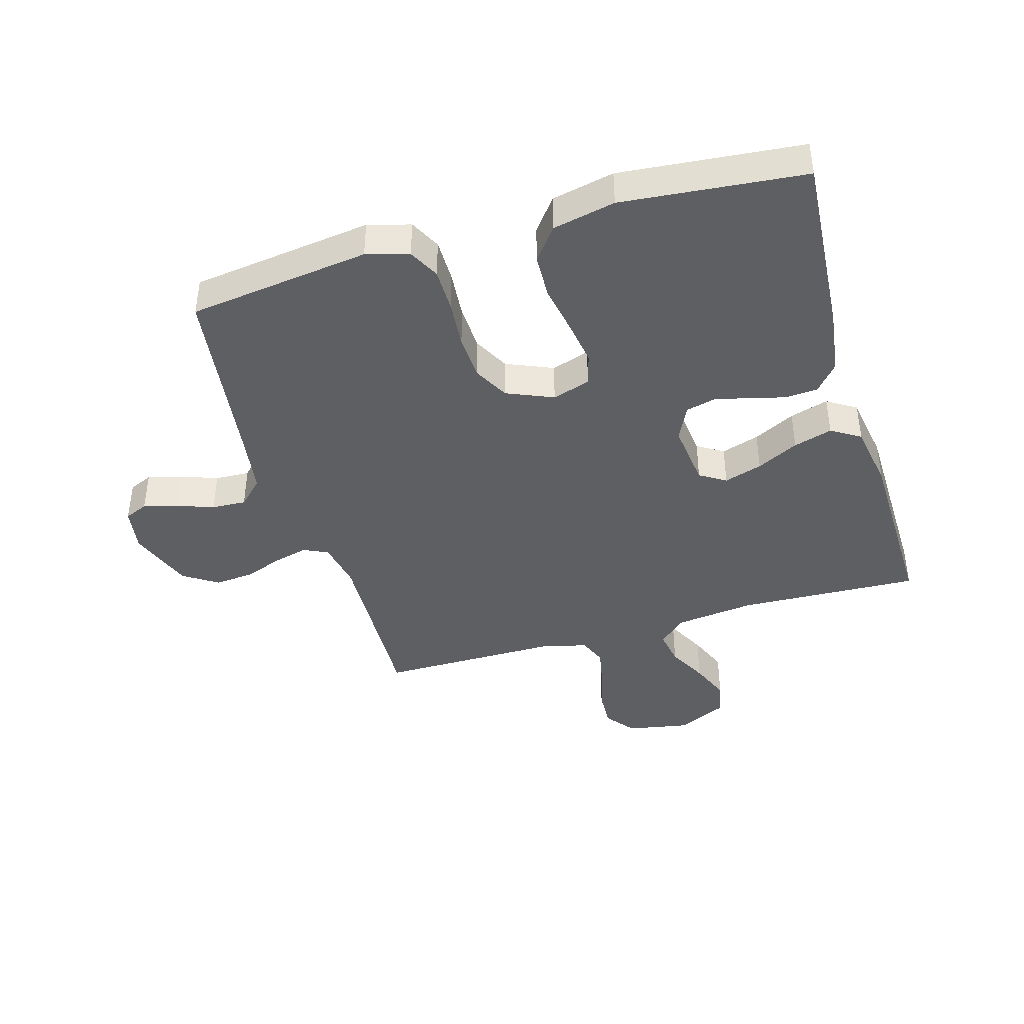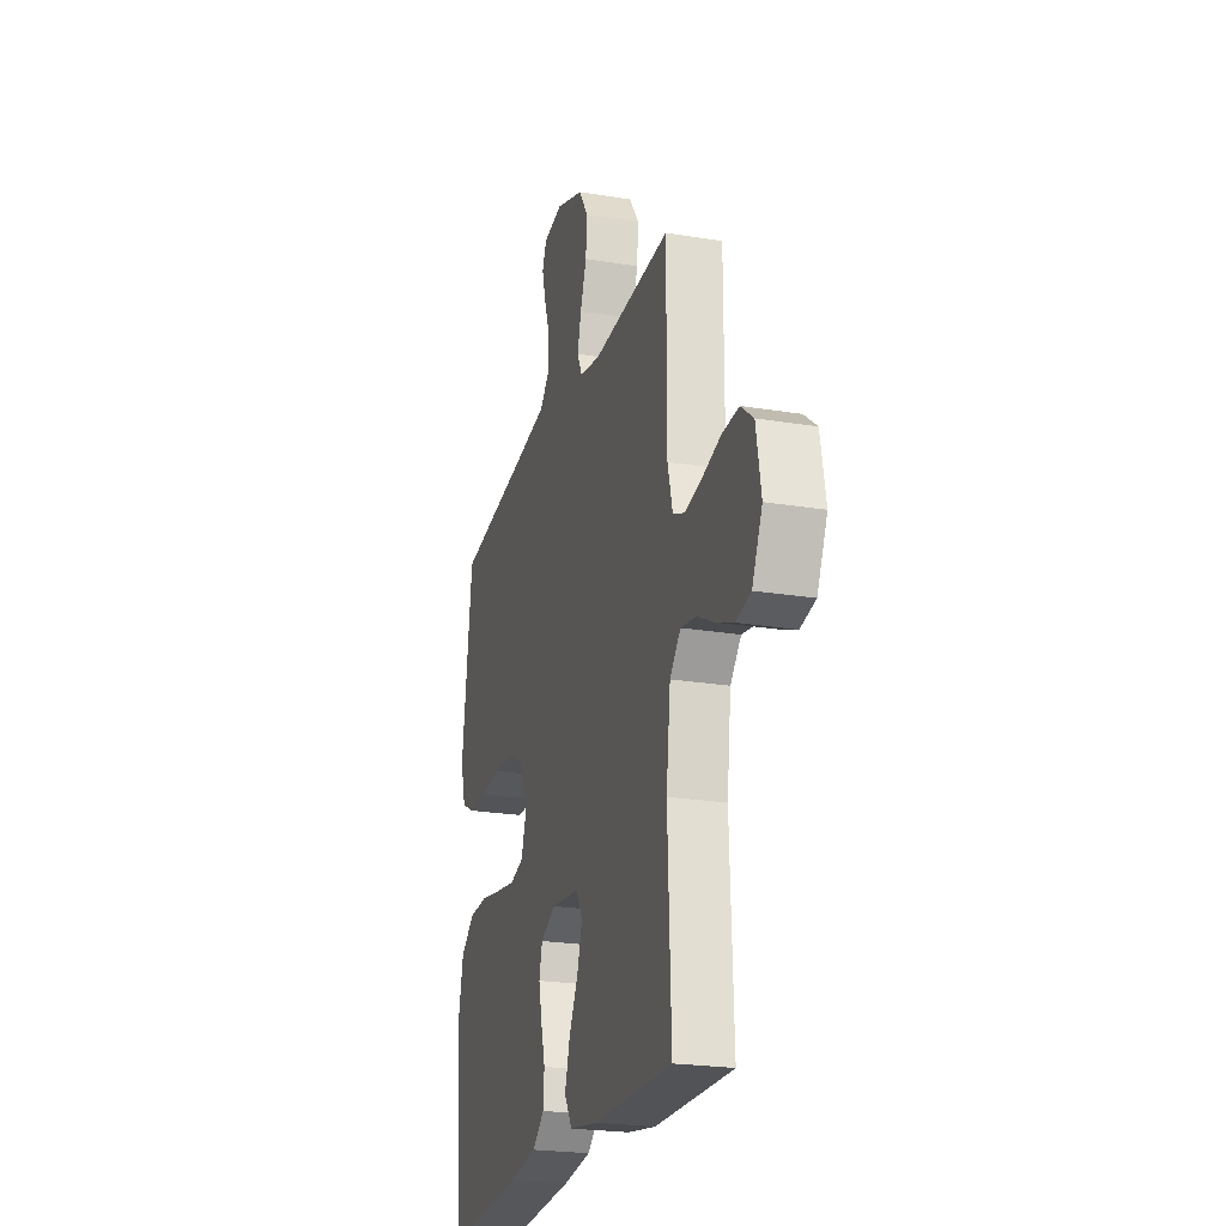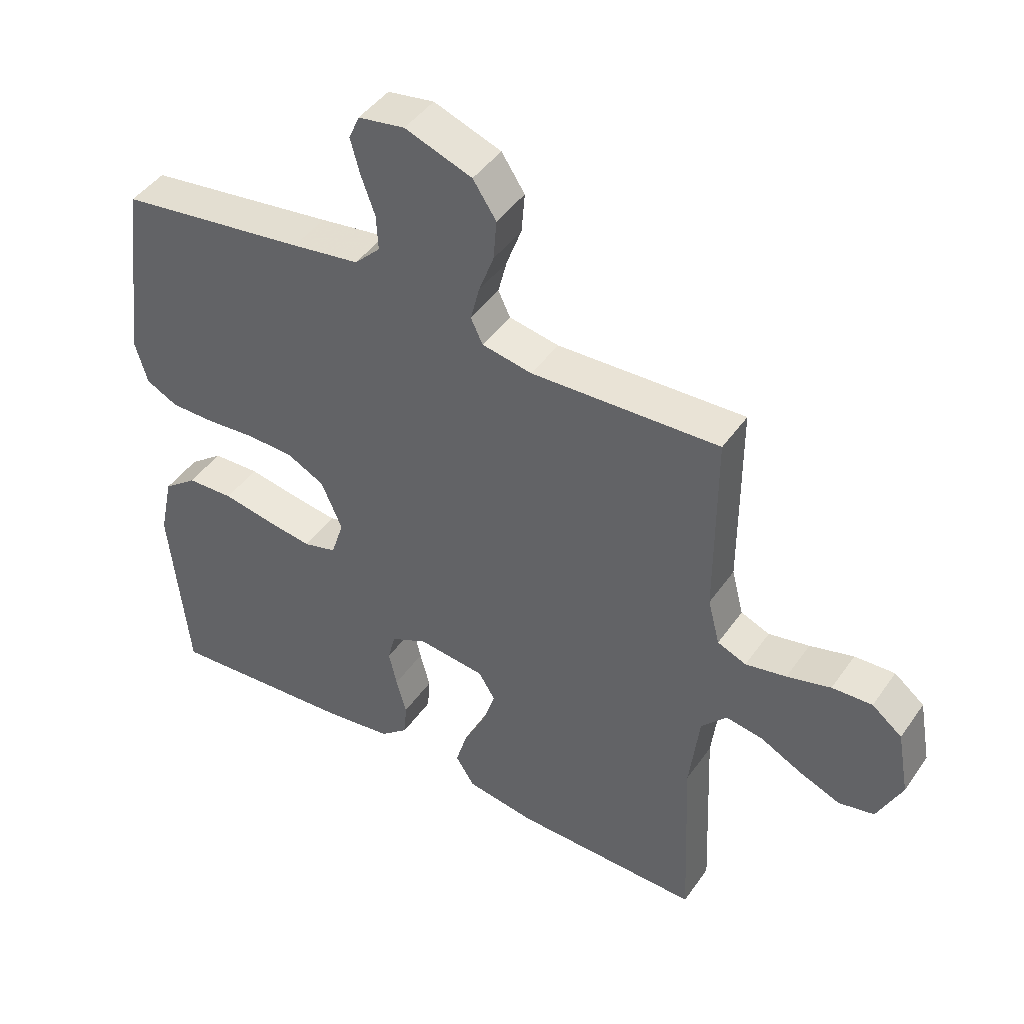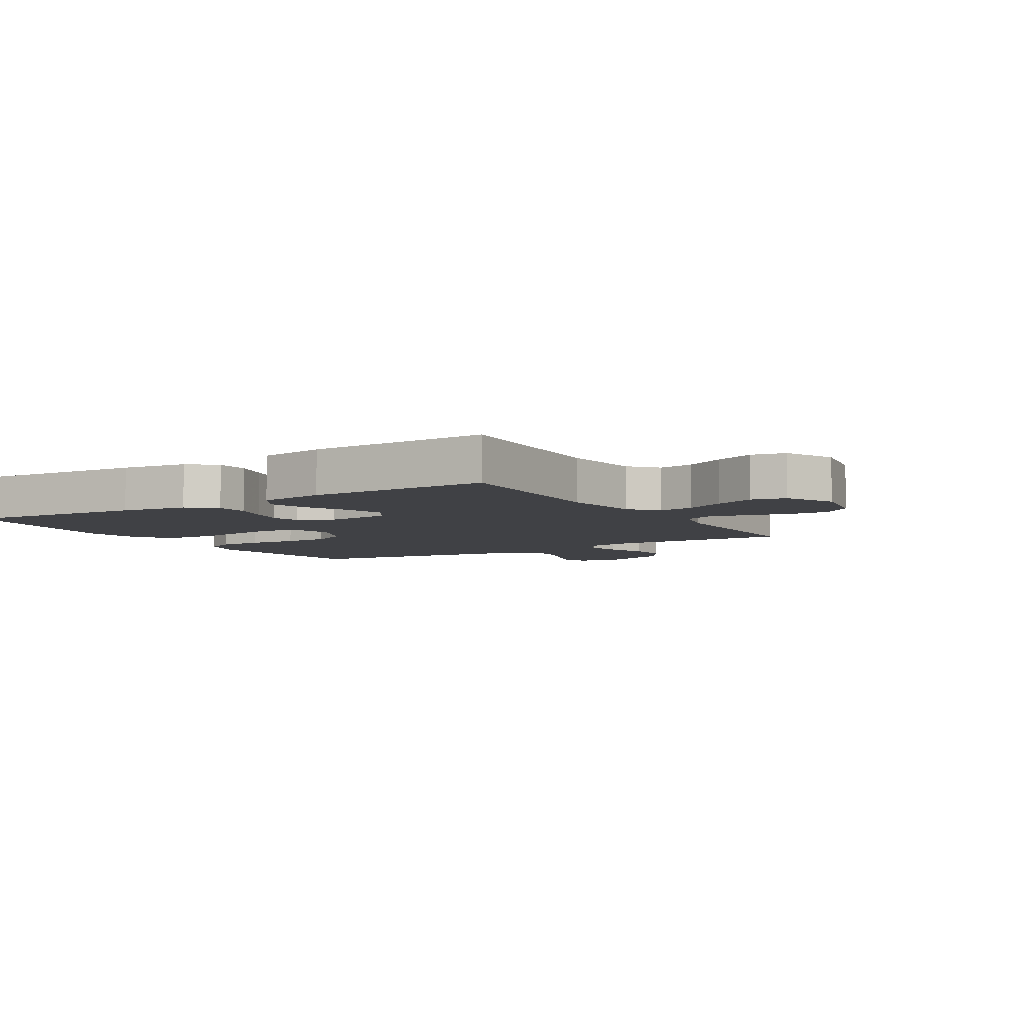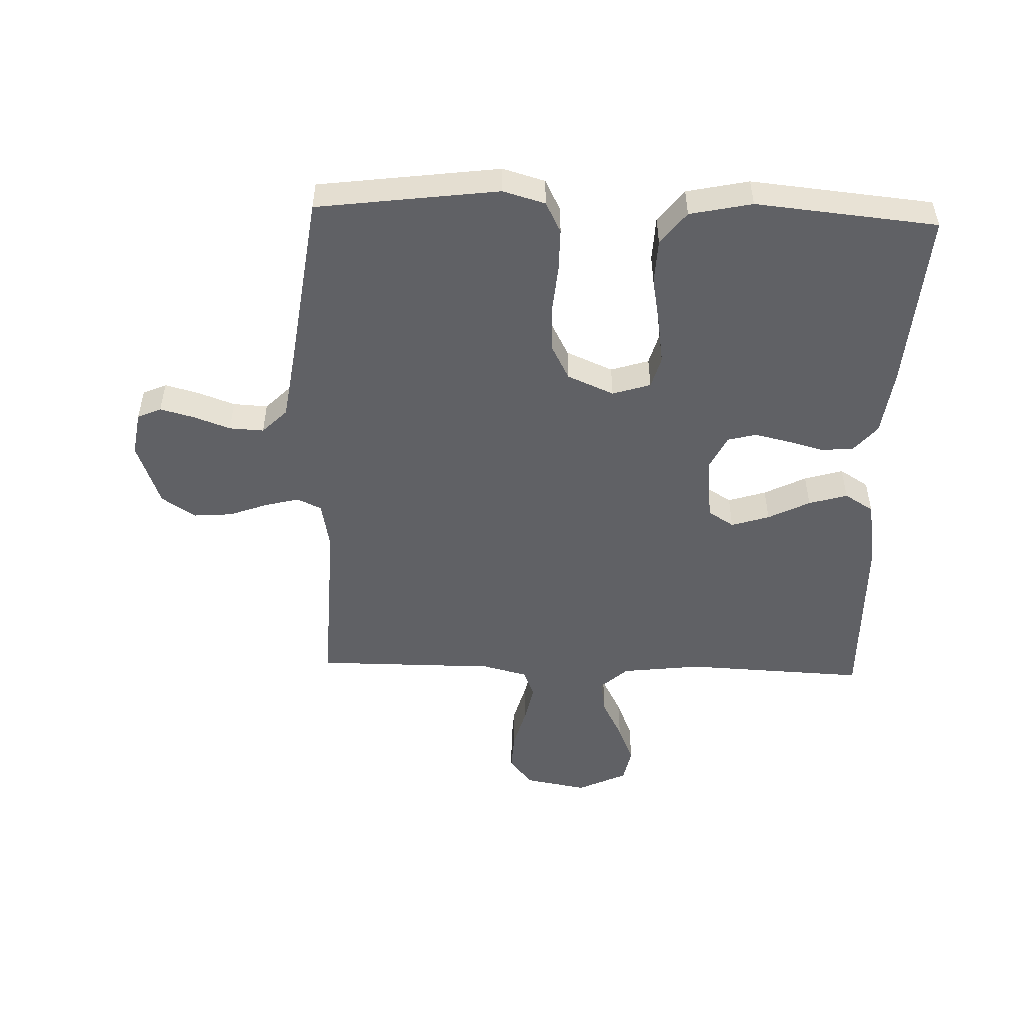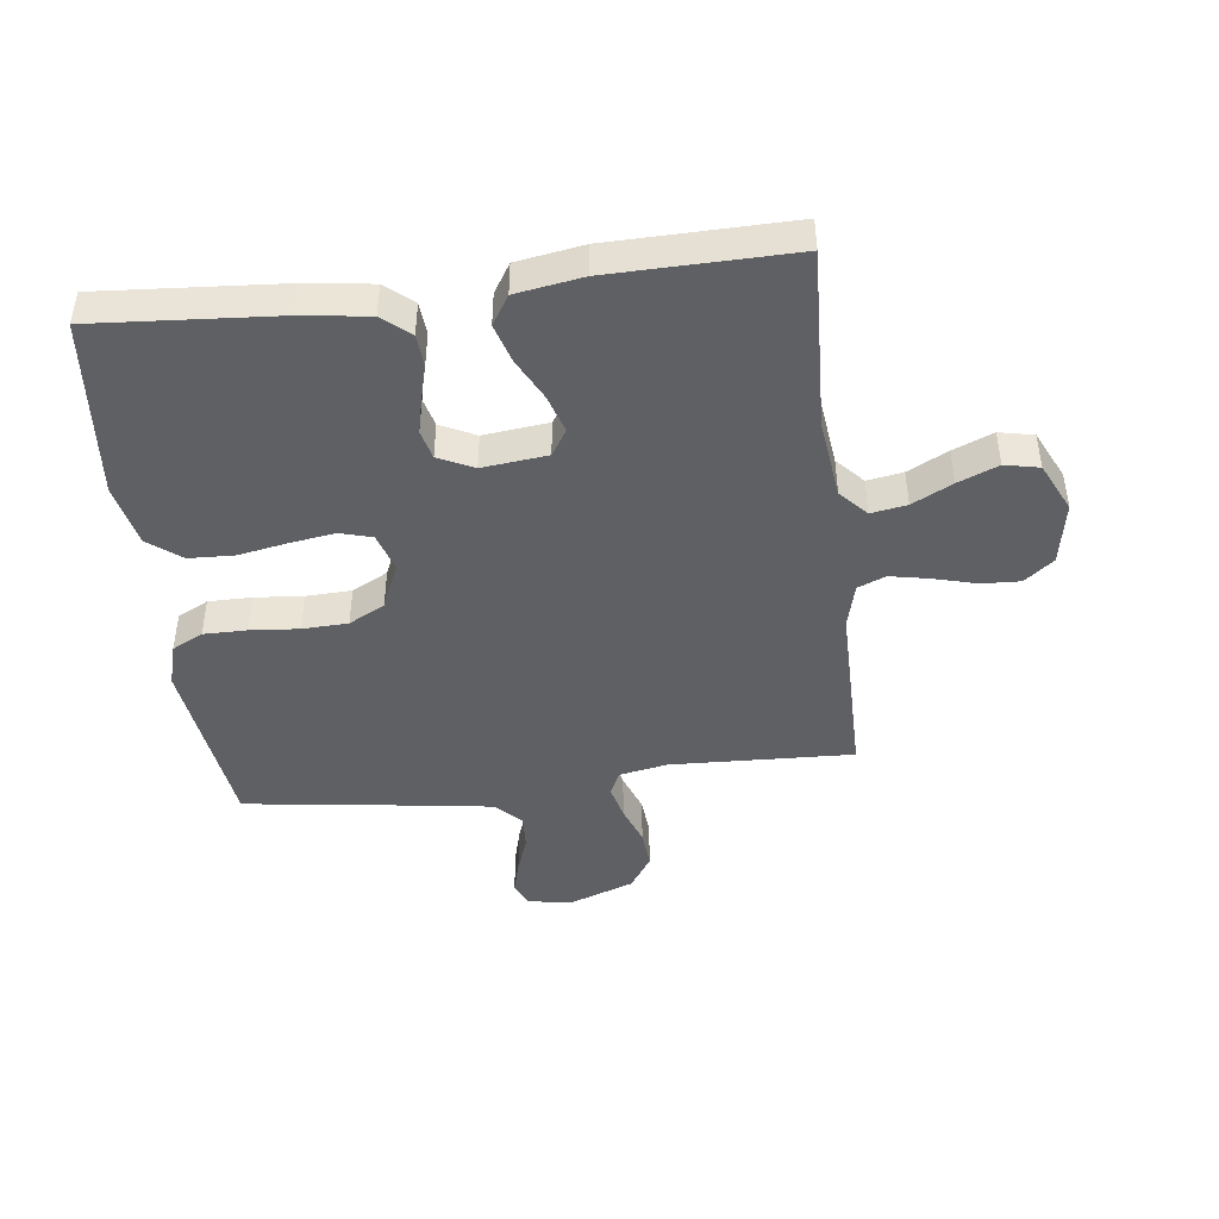
<metadata>
{"format":"obj","ext":"obj","renderer":"f3d","projection":"perspective","resolution":1024,"background":"white","views":[{"elev":-41.4,"azim":106.4,"up":"+Y"},{"elev":-23.0,"azim":-105.7,"up":"+Z"},{"elev":44.6,"azim":-147.4,"up":"+Z"},{"elev":-5.9,"azim":-148.5,"up":"+Y"},{"elev":-50.4,"azim":88.1,"up":"+Y"},{"elev":-44.7,"azim":-173.0,"up":"+Y"}]}
</metadata>
<code>
v -0.5 0.07 0.5
v -0.2 0.07 0.488
v -0.12 0.07 0.503
v -0.101 0.07 0.543
v -0.115 0.07 0.599
v -0.139 0.07 0.664
v -0.144 0.07 0.728
v -0.107 0.07 0.784
v 0 0.07 0.823
v 0.074 0.07 0.811
v 0.091 0.07 0.772
v 0.076 0.07 0.716
v 0.054 0.07 0.655
v 0.051 0.07 0.598
v 0.092 0.07 0.557
v 0.2 0.07 0.541
v 0.5 0.07 0.5
v 0.539 0.07 0.2
v 0.519 0.07 0.13
v 0.468 0.07 0.104
v 0.397 0.07 0.104
v 0.317 0.07 0.111
v 0.242 0.07 0.108
v 0.183 0.07 0.077
v 0.15 0.07 0
v 0.17 0.07 -0.063
v 0.223 0.07 -0.078
v 0.297 0.07 -0.067
v 0.378 0.07 -0.052
v 0.453 0.07 -0.055
v 0.507 0.07 -0.097
v 0.529 0.07 -0.2
v 0.5 0.07 -0.5
v 0.2 0.07 -0.478
v 0.09 0.07 -0.463
v 0.045 0.07 -0.425
v 0.041 0.07 -0.371
v 0.057 0.07 -0.311
v 0.07 0.07 -0.254
v 0.058 0.07 -0.206
v 0 0.07 -0.178
v -0.107 0.07 -0.19
v -0.134 0.07 -0.233
v -0.114 0.07 -0.296
v -0.079 0.07 -0.365
v -0.06 0.07 -0.429
v -0.09 0.07 -0.477
v -0.2 0.07 -0.495
v -0.5 0.07 -0.5
v -0.487 0.07 -0.2
v -0.503 0.07 -0.068
v -0.544 0.07 -0.023
v -0.603 0.07 -0.033
v -0.669 0.07 -0.067
v -0.735 0.07 -0.094
v -0.792 0.07 -0.082
v -0.831 0.07 0
v -0.812 0.07 0.104
v -0.764 0.07 0.142
v -0.7 0.07 0.139
v -0.63 0.07 0.12
v -0.565 0.07 0.107
v -0.519 0.07 0.126
v -0.5 0.07 0.2
v -0.5 0 0.5
v -0.2 0 0.488
v -0.12 0 0.503
v -0.101 0 0.543
v -0.115 0 0.599
v -0.139 0 0.664
v -0.144 0 0.728
v -0.107 0 0.784
v 0 0 0.823
v 0.074 0 0.811
v 0.091 0 0.772
v 0.076 0 0.716
v 0.054 0 0.655
v 0.051 0 0.598
v 0.092 0 0.557
v 0.2 0 0.541
v 0.5 0 0.5
v 0.539 0 0.2
v 0.519 0 0.13
v 0.468 0 0.104
v 0.397 0 0.104
v 0.317 0 0.111
v 0.242 0 0.108
v 0.183 0 0.077
v 0.15 0 0
v 0.17 0 -0.063
v 0.223 0 -0.078
v 0.297 0 -0.067
v 0.378 0 -0.052
v 0.453 0 -0.055
v 0.507 0 -0.097
v 0.529 0 -0.2
v 0.5 0 -0.5
v 0.2 0 -0.478
v 0.09 0 -0.463
v 0.045 0 -0.425
v 0.041 0 -0.371
v 0.057 0 -0.311
v 0.07 0 -0.254
v 0.058 0 -0.206
v 0 0 -0.178
v -0.107 0 -0.19
v -0.134 0 -0.233
v -0.114 0 -0.296
v -0.079 0 -0.365
v -0.06 0 -0.429
v -0.09 0 -0.477
v -0.2 0 -0.495
v -0.5 0 -0.5
v -0.487 0 -0.2
v -0.503 0 -0.068
v -0.544 0 -0.023
v -0.603 0 -0.033
v -0.669 0 -0.067
v -0.735 0 -0.094
v -0.792 0 -0.082
v -0.831 0 0
v -0.812 0 0.104
v -0.764 0 0.142
v -0.7 0 0.139
v -0.63 0 0.12
v -0.565 0 0.107
v -0.519 0 0.126
v -0.5 0 0.2
f 58 59 60 61
f 58 61 62
f 57 58 62
f 56 57 62
f 53 54 55 56
f 53 56 62 63
f 47 48 49 50
f 47 50 51
f 44 45 46 47
f 43 44 47 51
f 42 43 51 52
f 35 36 37 38
f 35 38 39
f 34 35 39
f 33 34 39 40
f 31 32 33 40
f 28 29 30 31
f 27 28 31 40
f 19 20 21 22
f 19 22 23
f 16 17 18 19
f 15 16 19 23
f 14 15 23 24
f 10 11 12 13
f 8 9 10 13
f 8 13 14
f 5 6 7 8
f 4 5 8 14
f 3 4 14 24
f 64 1 2
f 63 64 2 3
f 52 53 63 3
f 41 42 52 3
f 26 27 40 41
f 25 26 41 3
f 3 24 25
f 125 124 123 122
f 126 125 122
f 126 122 121
f 126 121 120
f 120 119 118 117
f 127 126 120 117
f 114 113 112 111
f 115 114 111
f 111 110 109 108
f 115 111 108 107
f 116 115 107 106
f 102 101 100 99
f 103 102 99
f 103 99 98
f 104 103 98 97
f 104 97 96 95
f 95 94 93 92
f 104 95 92 91
f 86 85 84 83
f 87 86 83
f 83 82 81 80
f 87 83 80 79
f 88 87 79 78
f 77 76 75 74
f 77 74 73 72
f 78 77 72
f 72 71 70 69
f 78 72 69 68
f 88 78 68 67
f 66 65 128
f 67 66 128 127
f 67 127 117 116
f 67 116 106 105
f 105 104 91 90
f 67 105 90 89
f 89 88 67
f 1 65 66 2
f 2 66 67 3
f 3 67 68 4
f 4 68 69 5
f 5 69 70 6
f 6 70 71 7
f 7 71 72 8
f 8 72 73 9
f 9 73 74 10
f 10 74 75 11
f 11 75 76 12
f 12 76 77 13
f 13 77 78 14
f 14 78 79 15
f 15 79 80 16
f 16 80 81 17
f 17 81 82 18
f 18 82 83 19
f 19 83 84 20
f 20 84 85 21
f 21 85 86 22
f 22 86 87 23
f 23 87 88 24
f 24 88 89 25
f 25 89 90 26
f 26 90 91 27
f 27 91 92 28
f 28 92 93 29
f 29 93 94 30
f 30 94 95 31
f 31 95 96 32
f 32 96 97 33
f 33 97 98 34
f 34 98 99 35
f 35 99 100 36
f 36 100 101 37
f 37 101 102 38
f 38 102 103 39
f 39 103 104 40
f 40 104 105 41
f 41 105 106 42
f 42 106 107 43
f 43 107 108 44
f 44 108 109 45
f 45 109 110 46
f 46 110 111 47
f 47 111 112 48
f 48 112 113 49
f 49 113 114 50
f 50 114 115 51
f 51 115 116 52
f 52 116 117 53
f 53 117 118 54
f 54 118 119 55
f 55 119 120 56
f 56 120 121 57
f 57 121 122 58
f 58 122 123 59
f 59 123 124 60
f 60 124 125 61
f 61 125 126 62
f 62 126 127 63
f 63 127 128 64
f 64 128 65 1

</code>
